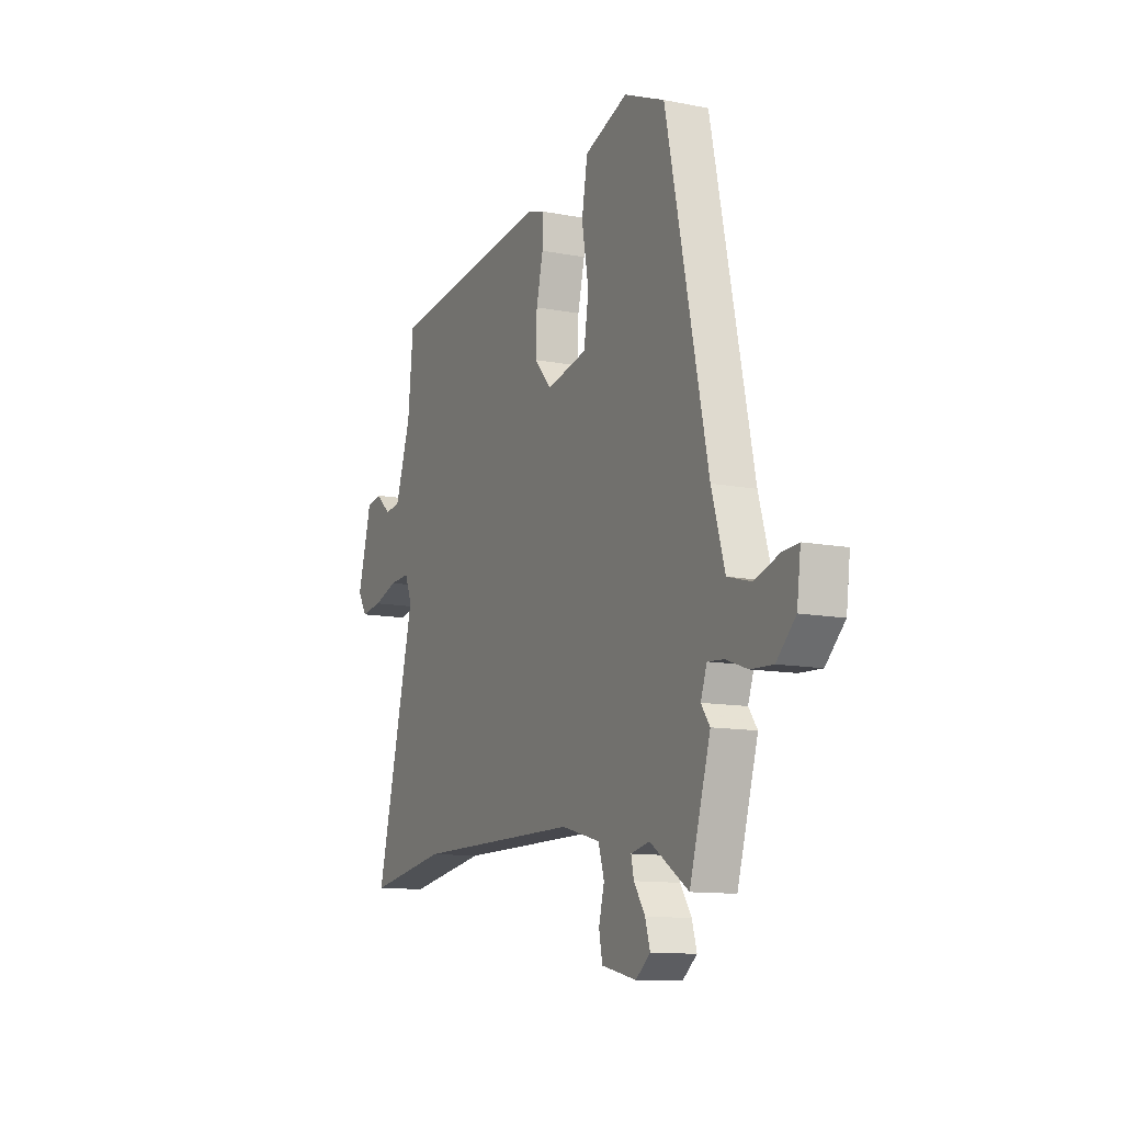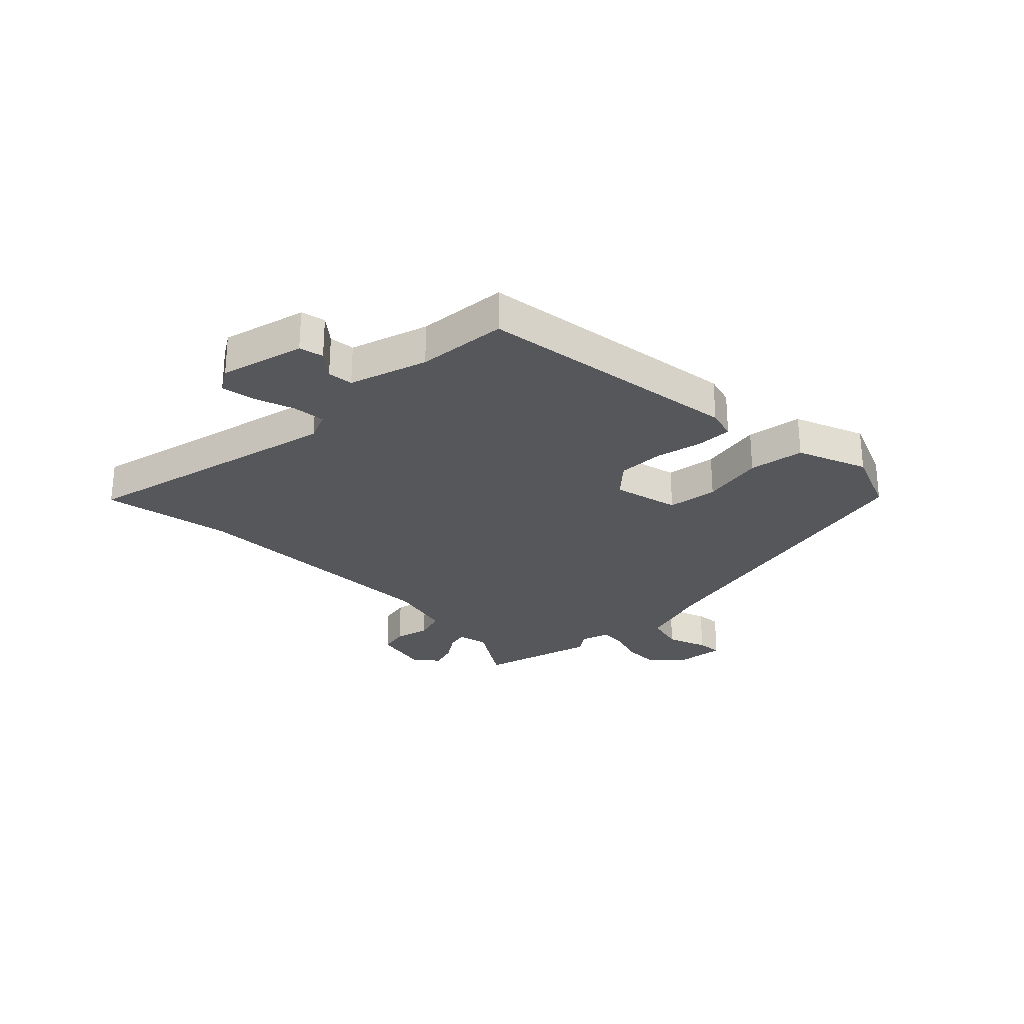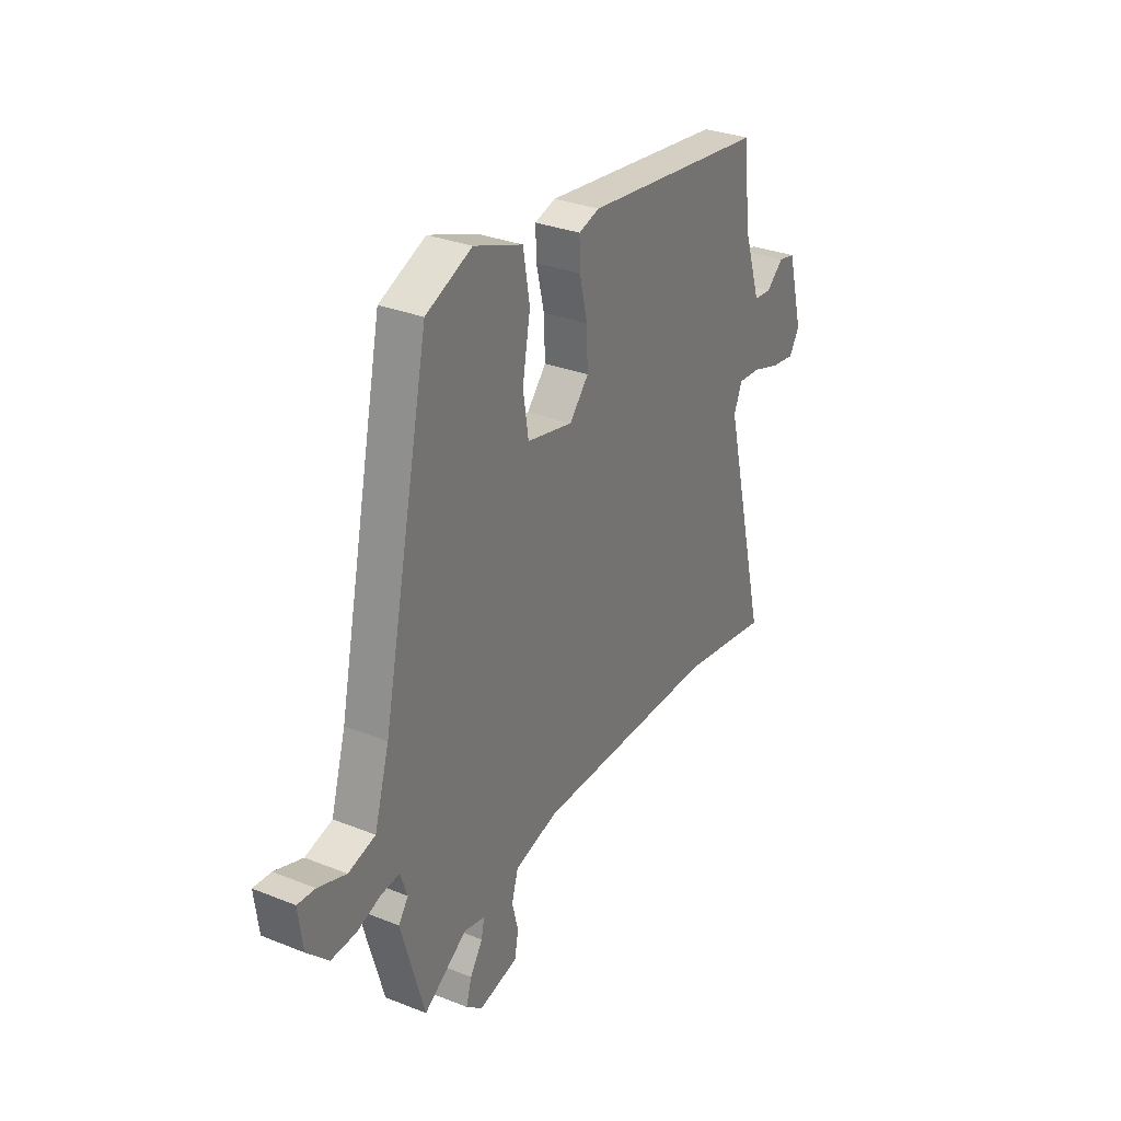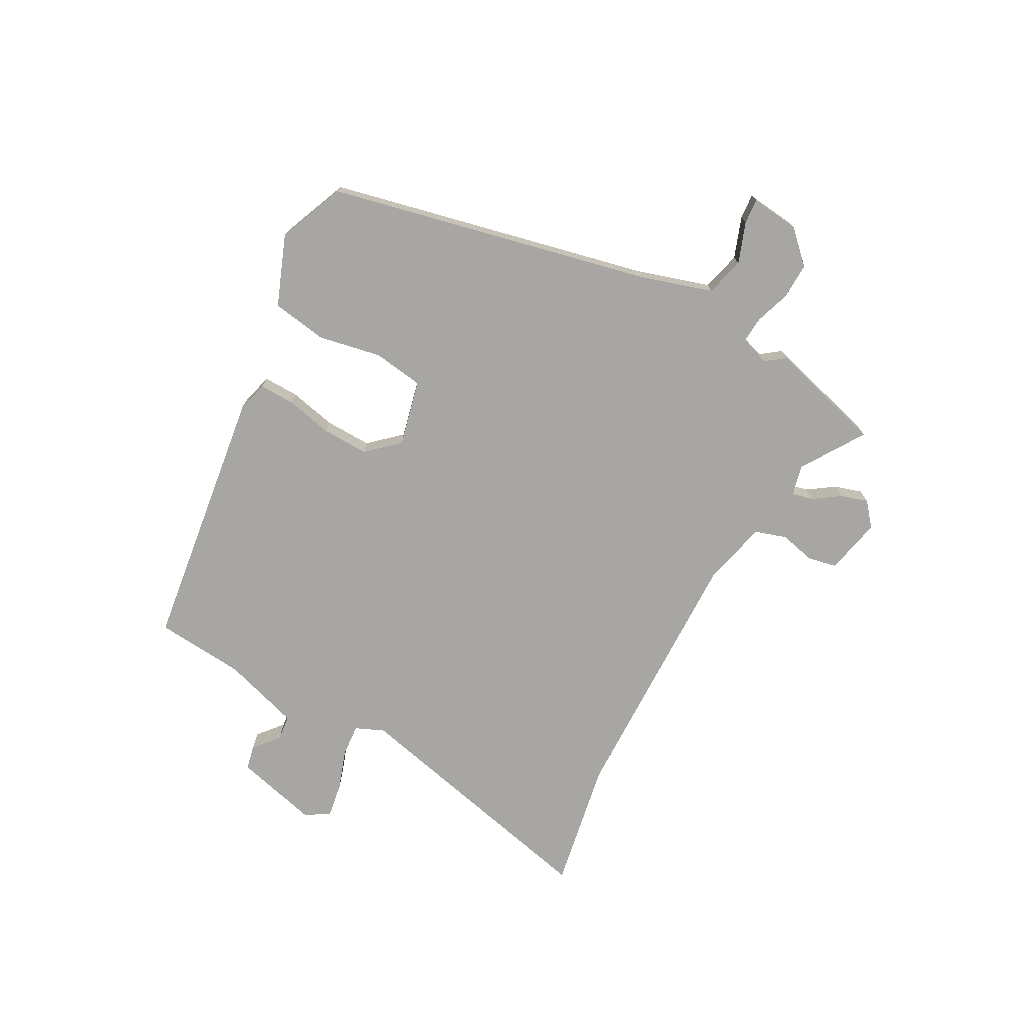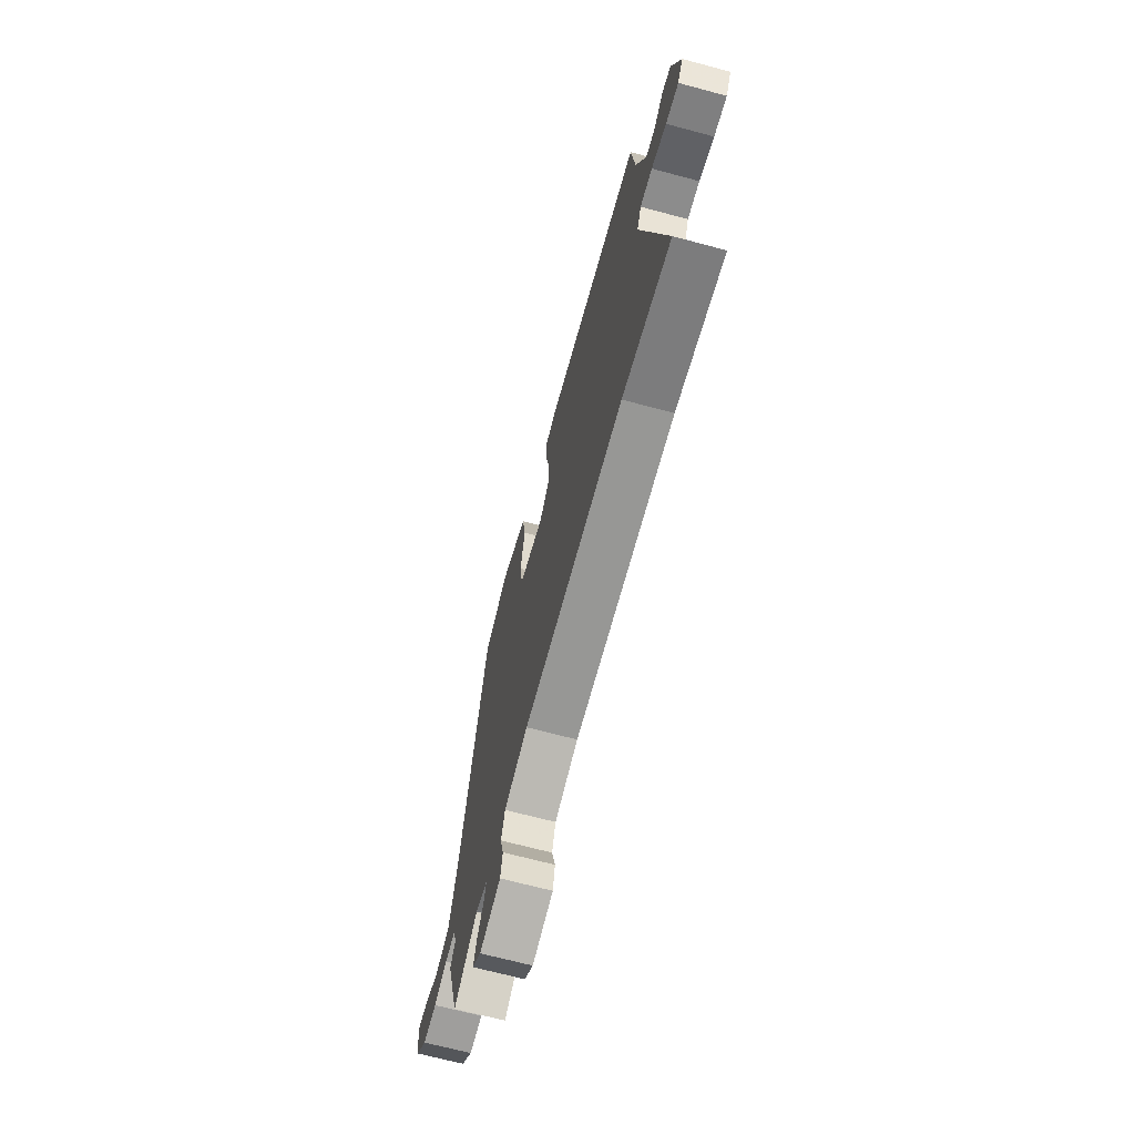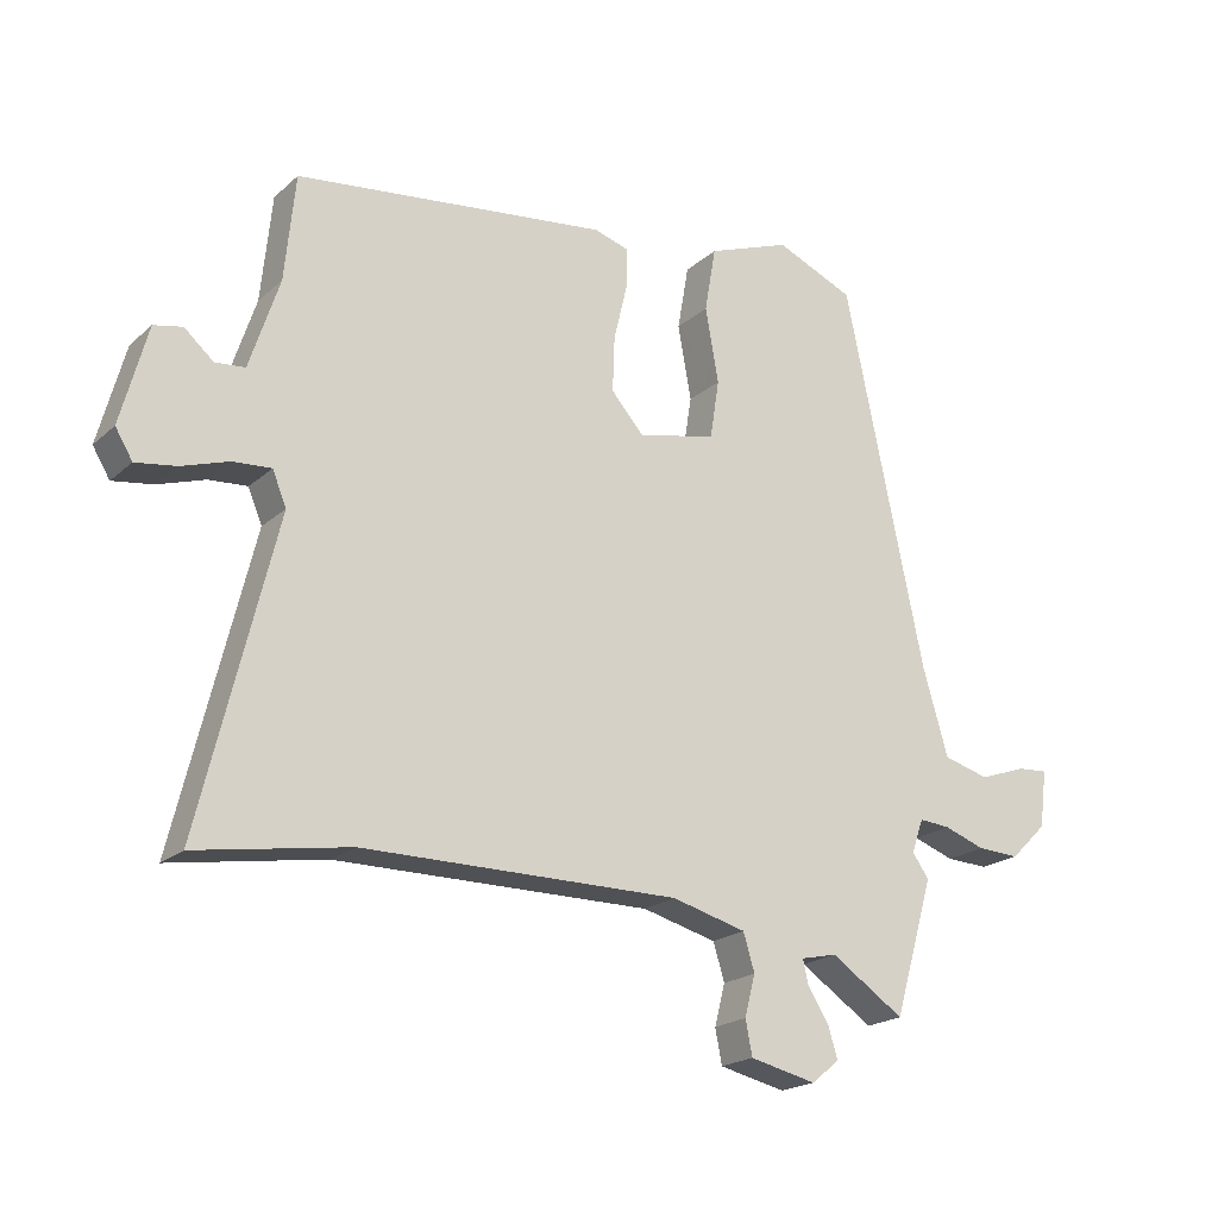
<metadata>
{"format":"obj","ext":"obj","renderer":"f3d","projection":"perspective","resolution":1024,"background":"white","views":[{"elev":-11.6,"azim":64.6,"up":"+Z"},{"elev":-27.1,"azim":-44.2,"up":"+Y"},{"elev":30.9,"azim":119.7,"up":"+Z"},{"elev":-74.3,"azim":62.4,"up":"+Y"},{"elev":-68.2,"azim":-105.0,"up":"+Z"},{"elev":-20.2,"azim":-33.0,"up":"+Z"}]}
</metadata>
<code>
v 0.532 0.07 -0.391
v 0.472 0.07 -0.596
v 0.361 0.07 -0.522
v 0.307 0.07 -0.534
v 0.315 0.07 -0.571
v 0.347 0.07 -0.62
v 0.361 0.07 -0.668
v 0.319 0.07 -0.702
v 0.219 0.07 -0.679
v 0.209 0.07 -0.627
v 0.225 0.07 -0.565
v 0.208 0.07 -0.509
v 0.096 0.07 -0.479
v -0.38 0.07 -0.48
v -0.61 0.07 -0.518
v -0.496 0.07 -0.054
v -0.517 0.07 -0.003
v -0.575 0.07 -0.007
v -0.646 0.07 -0.03
v -0.707 0.07 -0.039
v -0.733 0.07 0.004
v -0.693 0.07 0.152
v -0.65 0.07 0.161
v -0.606 0.07 0.123
v -0.561 0.07 0.127
v -0.516 0.07 0.264
v -0.5 0.07 0.423
v -0.029 0.07 0.479
v 0.024 0.07 0.463
v 0.022 0.07 0.401
v 0.002 0.07 0.317
v -0.001 0.07 0.235
v 0.048 0.07 0.179
v 0.166 0.07 0.205
v 0.18 0.07 0.294
v 0.16 0.07 0.406
v 0.177 0.07 0.504
v 0.302 0.07 0.55
v 0.42 0.07 0.499
v 0.54 0.07 -0.073
v 0.578 0.07 -0.203
v 0.647 0.07 -0.222
v 0.719 0.07 -0.197
v 0.764 0.07 -0.194
v 0.753 0.07 -0.28
v 0.698 0.07 -0.334
v 0.634 0.07 -0.331
v 0.572 0.07 -0.309
v 0.525 0.07 -0.305
v 0.507 0.07 -0.356
v 0.532 0 -0.391
v 0.472 0 -0.596
v 0.361 0 -0.522
v 0.307 0 -0.534
v 0.315 0 -0.571
v 0.347 0 -0.62
v 0.361 0 -0.668
v 0.319 0 -0.702
v 0.219 0 -0.679
v 0.209 0 -0.627
v 0.225 0 -0.565
v 0.208 0 -0.509
v 0.096 0 -0.479
v -0.38 0 -0.48
v -0.61 0 -0.518
v -0.496 0 -0.054
v -0.517 0 -0.003
v -0.575 0 -0.007
v -0.646 0 -0.03
v -0.707 0 -0.039
v -0.733 0 0.004
v -0.693 0 0.152
v -0.65 0 0.161
v -0.606 0 0.123
v -0.561 0 0.127
v -0.516 0 0.264
v -0.5 0 0.423
v -0.029 0 0.479
v 0.024 0 0.463
v 0.022 0 0.401
v 0.002 0 0.317
v -0.001 0 0.235
v 0.048 0 0.179
v 0.166 0 0.205
v 0.18 0 0.294
v 0.16 0 0.406
v 0.177 0 0.504
v 0.302 0 0.55
v 0.42 0 0.499
v 0.54 0 -0.073
v 0.578 0 -0.203
v 0.647 0 -0.222
v 0.719 0 -0.197
v 0.764 0 -0.194
v 0.753 0 -0.28
v 0.698 0 -0.334
v 0.634 0 -0.331
v 0.572 0 -0.309
v 0.525 0 -0.305
v 0.507 0 -0.356
f 45 46 47 48
f 45 48 49
f 42 43 44 45
f 41 42 45 49
f 40 41 49
f 39 40 49 50
f 35 36 37 38
f 34 35 38 39
f 28 29 30 31
f 26 27 28 31
f 25 26 31 32
f 21 22 23 24
f 21 24 25
f 18 19 20 21
f 17 18 21 25
f 16 17 25 32
f 14 15 16 32
f 8 9 10 11
f 8 11 12
f 5 6 7 8
f 4 5 8 12
f 3 4 12 13
f 50 1 2 3
f 34 39 50 3
f 33 34 3 13
f 13 14 32 33
f 98 97 96 95
f 99 98 95
f 95 94 93 92
f 99 95 92 91
f 99 91 90
f 100 99 90 89
f 88 87 86 85
f 89 88 85 84
f 81 80 79 78
f 81 78 77 76
f 82 81 76 75
f 74 73 72 71
f 75 74 71
f 71 70 69 68
f 75 71 68 67
f 82 75 67 66
f 82 66 65 64
f 61 60 59 58
f 62 61 58
f 58 57 56 55
f 62 58 55 54
f 63 62 54 53
f 53 52 51 100
f 53 100 89 84
f 63 53 84 83
f 83 82 64 63
f 1 51 52 2
f 2 52 53 3
f 3 53 54 4
f 4 54 55 5
f 5 55 56 6
f 6 56 57 7
f 7 57 58 8
f 8 58 59 9
f 9 59 60 10
f 10 60 61 11
f 11 61 62 12
f 12 62 63 13
f 13 63 64 14
f 14 64 65 15
f 15 65 66 16
f 16 66 67 17
f 17 67 68 18
f 18 68 69 19
f 19 69 70 20
f 20 70 71 21
f 21 71 72 22
f 22 72 73 23
f 23 73 74 24
f 24 74 75 25
f 25 75 76 26
f 26 76 77 27
f 27 77 78 28
f 28 78 79 29
f 29 79 80 30
f 30 80 81 31
f 31 81 82 32
f 32 82 83 33
f 33 83 84 34
f 34 84 85 35
f 35 85 86 36
f 36 86 87 37
f 37 87 88 38
f 38 88 89 39
f 39 89 90 40
f 40 90 91 41
f 41 91 92 42
f 42 92 93 43
f 43 93 94 44
f 44 94 95 45
f 45 95 96 46
f 46 96 97 47
f 47 97 98 48
f 48 98 99 49
f 49 99 100 50
f 50 100 51 1

</code>
